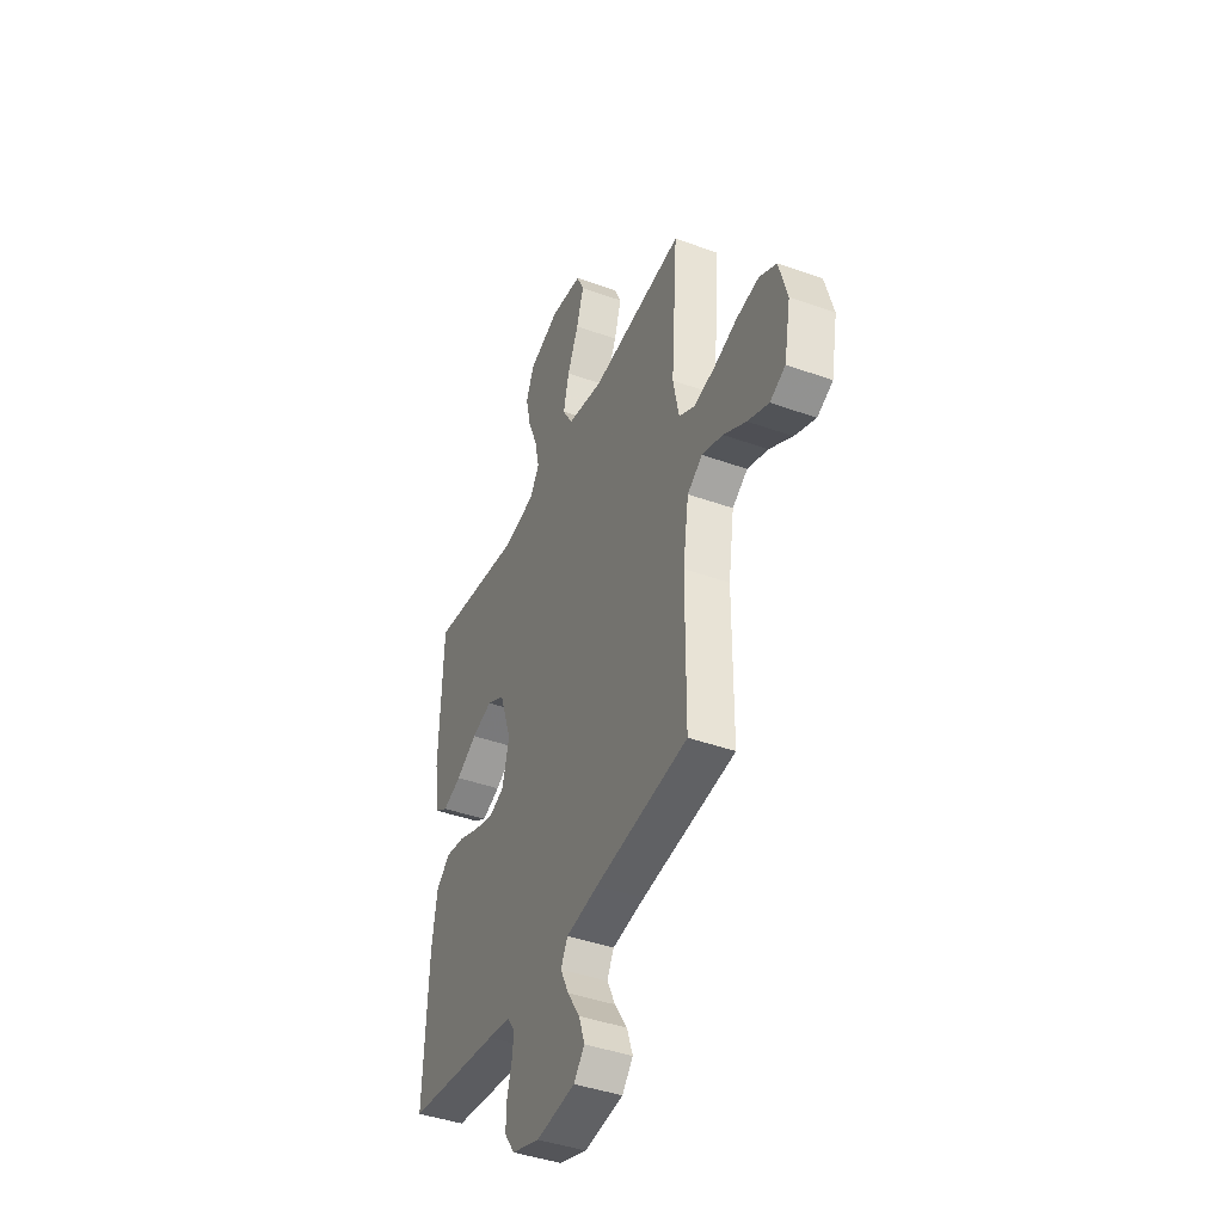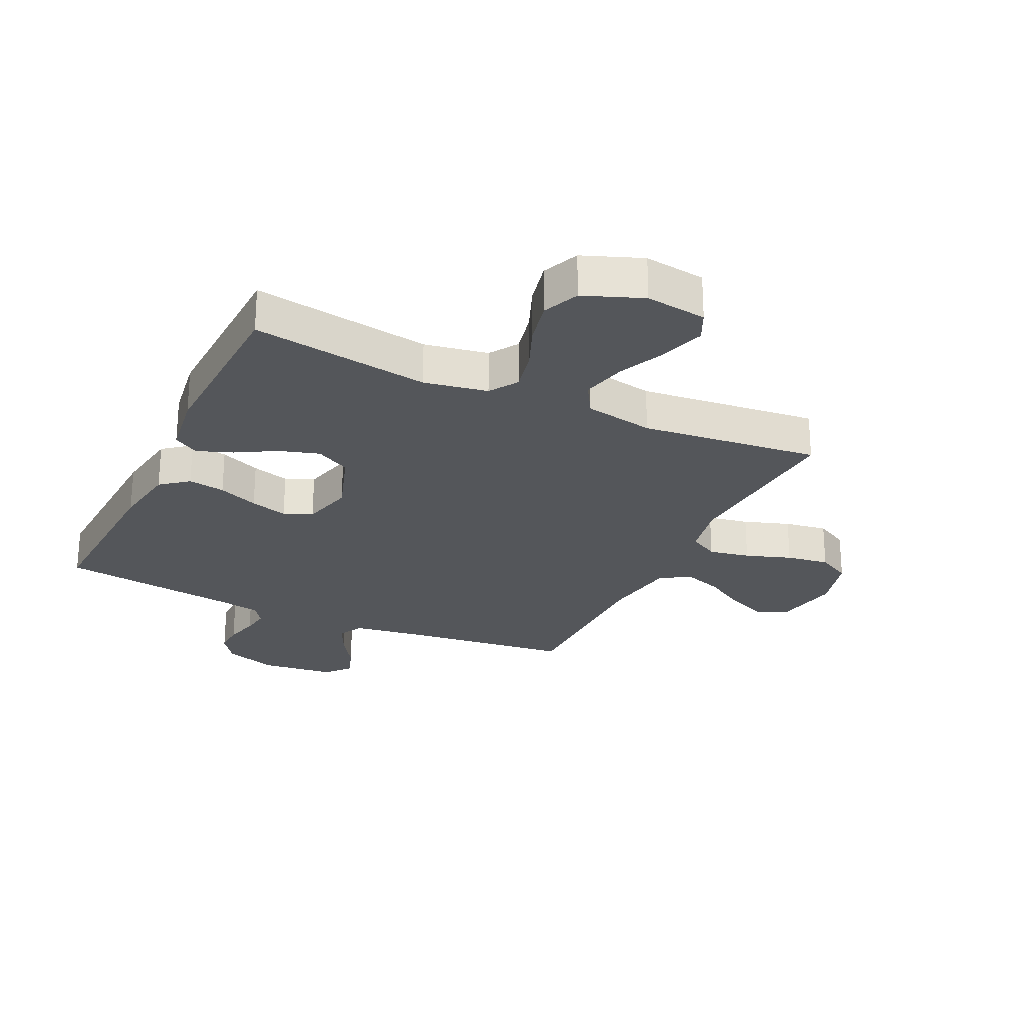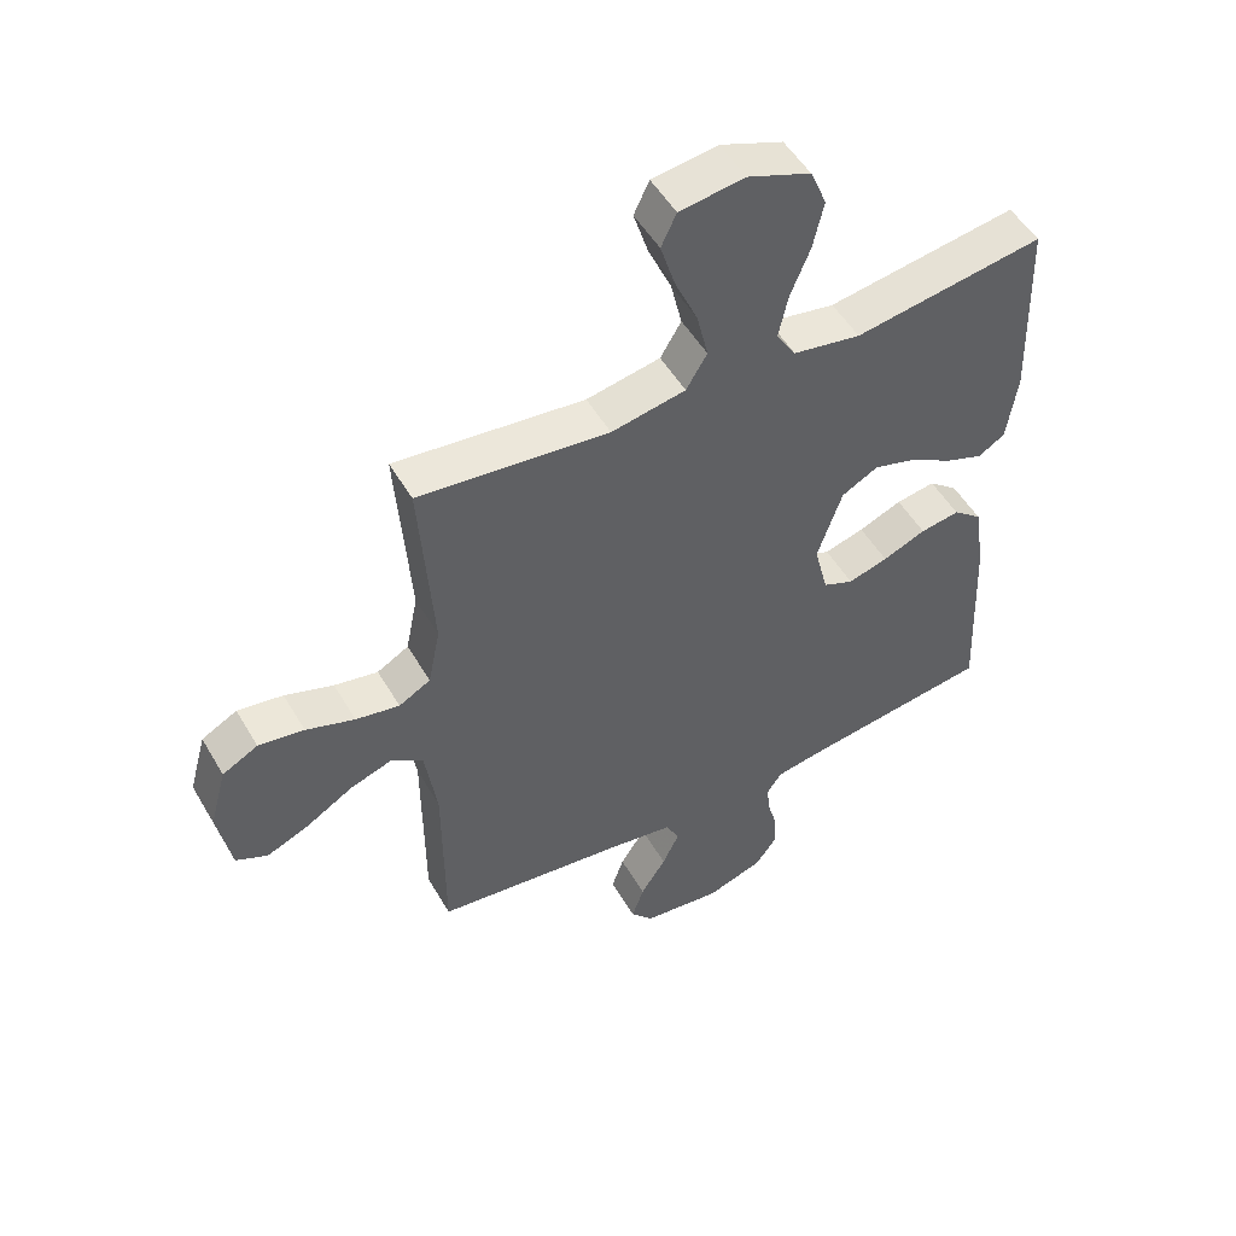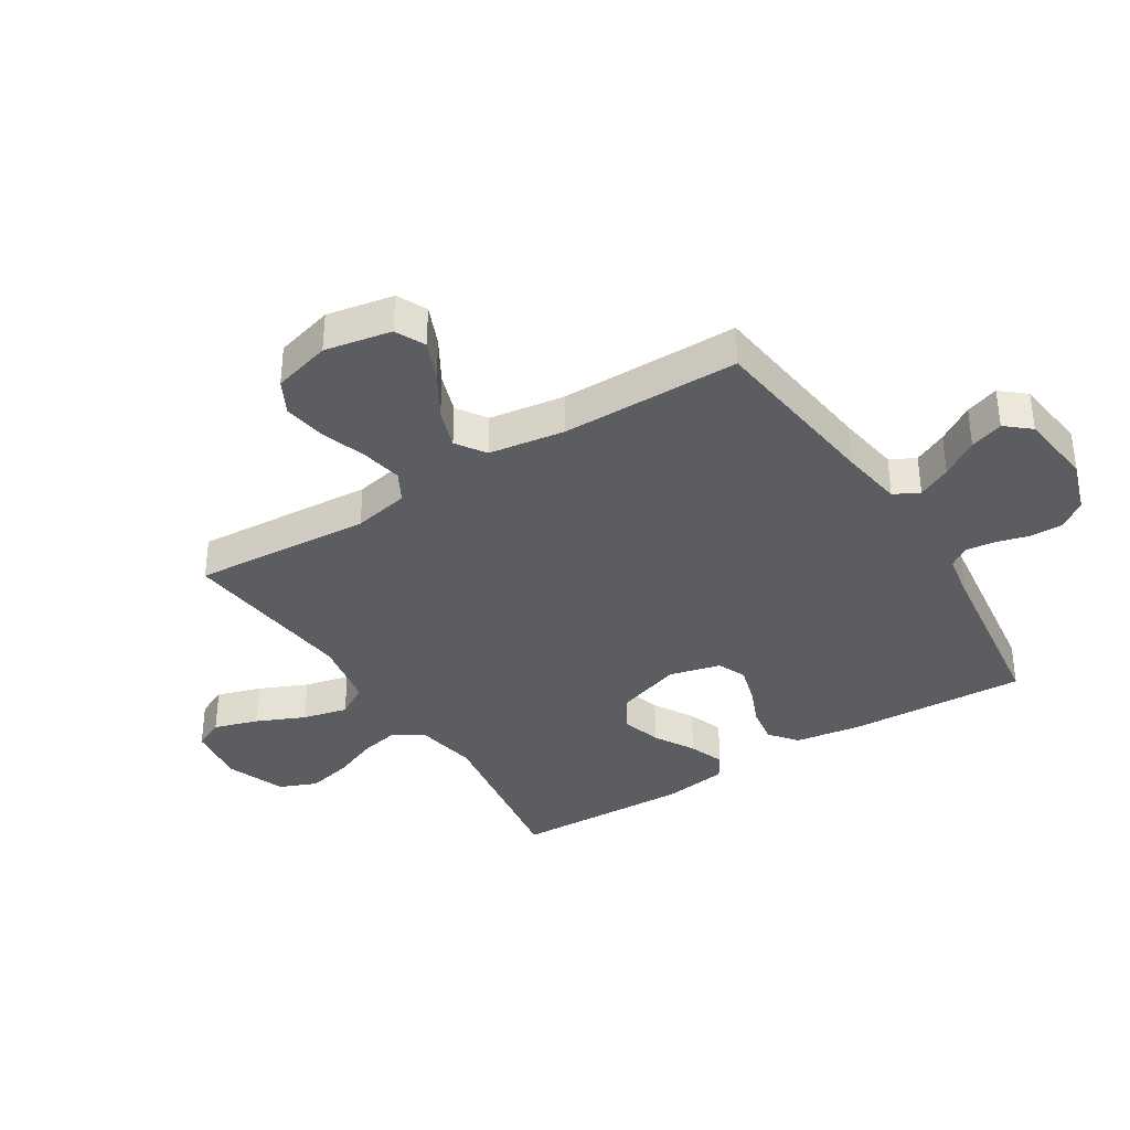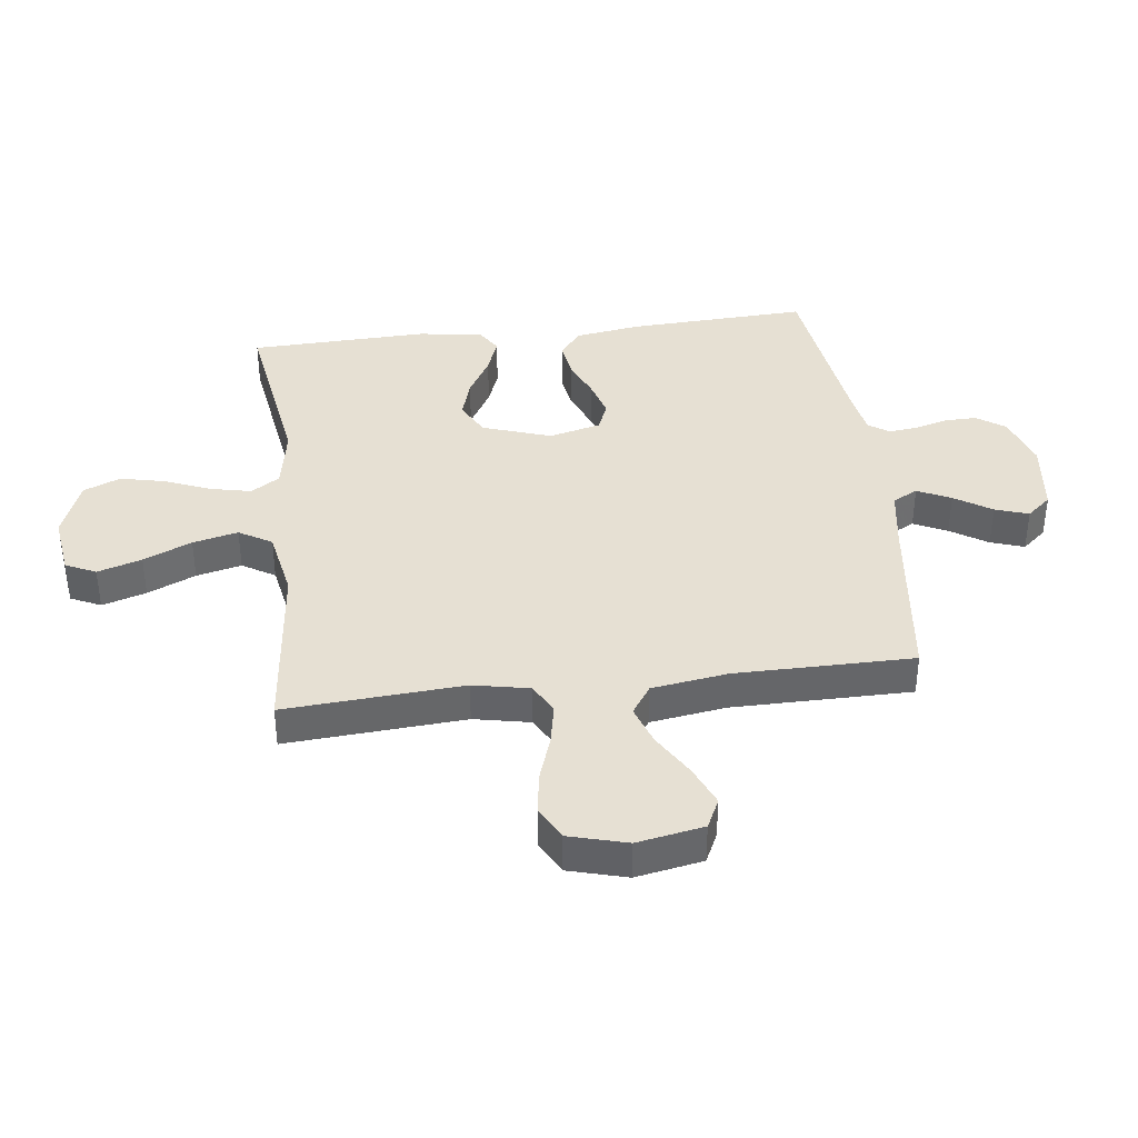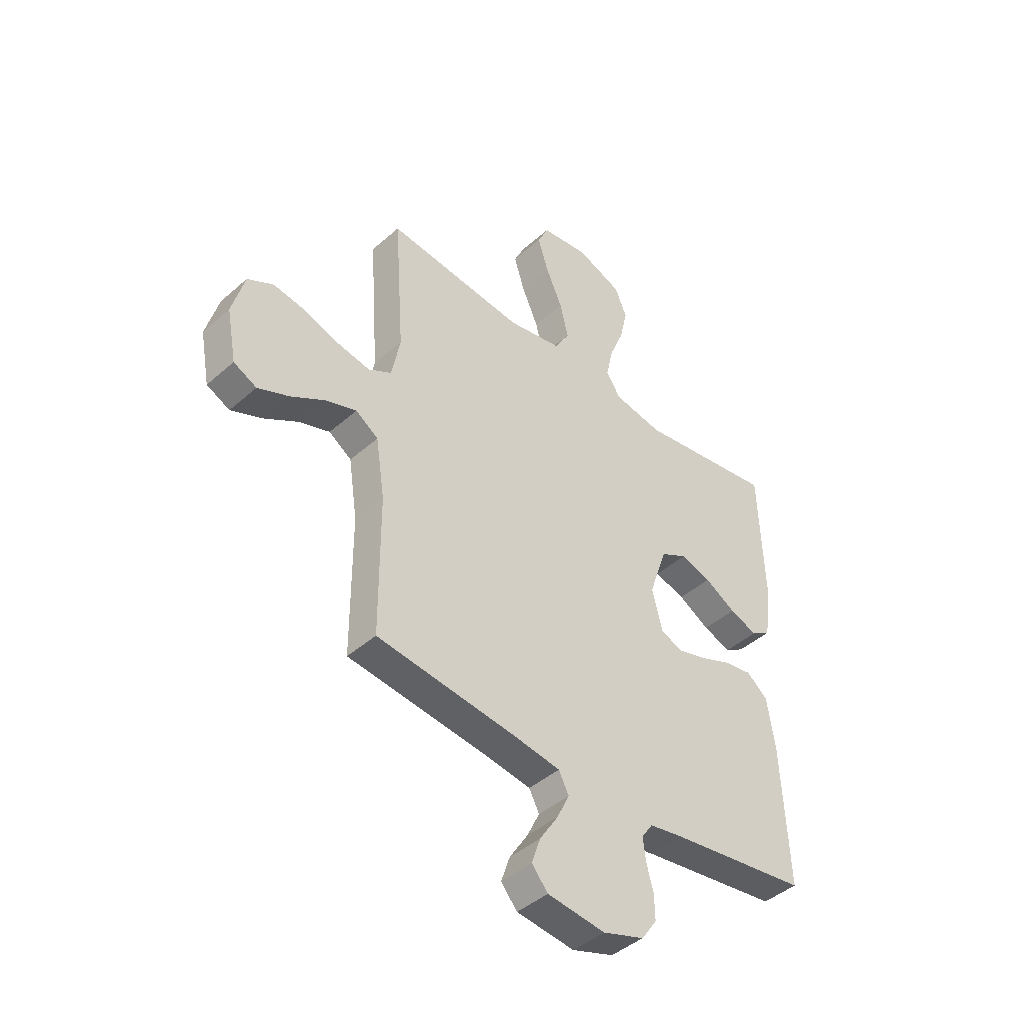
<metadata>
{"format":"obj","ext":"obj","renderer":"f3d","projection":"perspective","resolution":1024,"background":"white","views":[{"elev":-42.1,"azim":66.6,"up":"+Z"},{"elev":-25.2,"azim":-25.4,"up":"+Y"},{"elev":51.2,"azim":150.5,"up":"+Z"},{"elev":-36.2,"azim":122.2,"up":"+Y"},{"elev":38.5,"azim":83.0,"up":"+Y"},{"elev":-43.4,"azim":136.2,"up":"+Z"}]}
</metadata>
<code>
v -0.5 0.07 -0.5
v -0.486 0.07 -0.2
v -0.469 0.07 -0.088
v -0.423 0.07 -0.051
v -0.361 0.07 -0.061
v -0.293 0.07 -0.089
v -0.23 0.07 -0.107
v -0.182 0.07 -0.087
v -0.16 0.07 0
v -0.199 0.07 0.115
v -0.257 0.07 0.146
v -0.324 0.07 0.126
v -0.392 0.07 0.087
v -0.452 0.07 0.065
v -0.494 0.07 0.091
v -0.51 0.07 0.2
v -0.5 0.07 0.5
v -0.2 0.07 0.454
v -0.093 0.07 0.473
v -0.062 0.07 0.521
v -0.077 0.07 0.59
v -0.108 0.07 0.666
v -0.125 0.07 0.741
v -0.099 0.07 0.803
v 0 0.07 0.841
v 0.103 0.07 0.827
v 0.127 0.07 0.776
v 0.104 0.07 0.702
v 0.068 0.07 0.621
v 0.05 0.07 0.545
v 0.083 0.07 0.49
v 0.2 0.07 0.468
v 0.5 0.07 0.5
v 0.479 0.07 0.2
v 0.498 0.07 0.106
v 0.548 0.07 0.078
v 0.617 0.07 0.091
v 0.694 0.07 0.117
v 0.766 0.07 0.128
v 0.822 0.07 0.098
v 0.849 0.07 0
v 0.828 0.07 -0.112
v 0.778 0.07 -0.136
v 0.71 0.07 -0.107
v 0.636 0.07 -0.063
v 0.569 0.07 -0.04
v 0.52 0.07 -0.073
v 0.501 0.07 -0.2
v 0.5 0.07 -0.5
v 0.2 0.07 -0.536
v 0.096 0.07 -0.552
v 0.074 0.07 -0.594
v 0.101 0.07 -0.65
v 0.141 0.07 -0.712
v 0.16 0.07 -0.768
v 0.125 0.07 -0.809
v 0 0.07 -0.824
v -0.09 0.07 -0.794
v -0.123 0.07 -0.747
v -0.122 0.07 -0.693
v -0.107 0.07 -0.638
v -0.101 0.07 -0.589
v -0.125 0.07 -0.554
v -0.2 0.07 -0.541
v -0.5 0 -0.5
v -0.486 0 -0.2
v -0.469 0 -0.088
v -0.423 0 -0.051
v -0.361 0 -0.061
v -0.293 0 -0.089
v -0.23 0 -0.107
v -0.182 0 -0.087
v -0.16 0 0
v -0.199 0 0.115
v -0.257 0 0.146
v -0.324 0 0.126
v -0.392 0 0.087
v -0.452 0 0.065
v -0.494 0 0.091
v -0.51 0 0.2
v -0.5 0 0.5
v -0.2 0 0.454
v -0.093 0 0.473
v -0.062 0 0.521
v -0.077 0 0.59
v -0.108 0 0.666
v -0.125 0 0.741
v -0.099 0 0.803
v 0 0 0.841
v 0.103 0 0.827
v 0.127 0 0.776
v 0.104 0 0.702
v 0.068 0 0.621
v 0.05 0 0.545
v 0.083 0 0.49
v 0.2 0 0.468
v 0.5 0 0.5
v 0.479 0 0.2
v 0.498 0 0.106
v 0.548 0 0.078
v 0.617 0 0.091
v 0.694 0 0.117
v 0.766 0 0.128
v 0.822 0 0.098
v 0.849 0 0
v 0.828 0 -0.112
v 0.778 0 -0.136
v 0.71 0 -0.107
v 0.636 0 -0.063
v 0.569 0 -0.04
v 0.52 0 -0.073
v 0.501 0 -0.2
v 0.5 0 -0.5
v 0.2 0 -0.536
v 0.096 0 -0.552
v 0.074 0 -0.594
v 0.101 0 -0.65
v 0.141 0 -0.712
v 0.16 0 -0.768
v 0.125 0 -0.809
v 0 0 -0.824
v -0.09 0 -0.794
v -0.123 0 -0.747
v -0.122 0 -0.693
v -0.107 0 -0.638
v -0.101 0 -0.589
v -0.125 0 -0.554
v -0.2 0 -0.541
f 58 59 60 61
f 58 61 62
f 57 58 62
f 56 57 62
f 53 54 55 56
f 52 53 56 62
f 51 52 62 63
f 48 49 50
f 47 48 50 51
f 42 43 44 45
f 42 45 46
f 41 42 46
f 40 41 46
f 37 38 39 40
f 36 37 40 46
f 35 36 46 47
f 32 33 34
f 31 32 34 35
f 26 27 28 29
f 26 29 30
f 25 26 30
f 24 25 30
f 21 22 23 24
f 20 21 24 30
f 19 20 30 31
f 15 16 17 18
f 12 13 14 15
f 11 12 15 18
f 10 11 18 19
f 3 4 5 6
f 3 6 7
f 64 1 2 3
f 64 3 7
f 63 64 7 8
f 51 63 8 9
f 31 35 47 51
f 19 31 51
f 9 10 19 51
f 125 124 123 122
f 126 125 122
f 126 122 121
f 126 121 120
f 120 119 118 117
f 126 120 117 116
f 127 126 116 115
f 114 113 112
f 115 114 112 111
f 109 108 107 106
f 110 109 106
f 110 106 105
f 110 105 104
f 104 103 102 101
f 110 104 101 100
f 111 110 100 99
f 98 97 96
f 99 98 96 95
f 93 92 91 90
f 94 93 90
f 94 90 89
f 94 89 88
f 88 87 86 85
f 94 88 85 84
f 95 94 84 83
f 82 81 80 79
f 79 78 77 76
f 82 79 76 75
f 83 82 75 74
f 70 69 68 67
f 71 70 67
f 67 66 65 128
f 71 67 128
f 72 71 128 127
f 73 72 127 115
f 115 111 99 95
f 115 95 83
f 115 83 74 73
f 1 65 66 2
f 2 66 67 3
f 3 67 68 4
f 4 68 69 5
f 5 69 70 6
f 6 70 71 7
f 7 71 72 8
f 8 72 73 9
f 9 73 74 10
f 10 74 75 11
f 11 75 76 12
f 12 76 77 13
f 13 77 78 14
f 14 78 79 15
f 15 79 80 16
f 16 80 81 17
f 17 81 82 18
f 18 82 83 19
f 19 83 84 20
f 20 84 85 21
f 21 85 86 22
f 22 86 87 23
f 23 87 88 24
f 24 88 89 25
f 25 89 90 26
f 26 90 91 27
f 27 91 92 28
f 28 92 93 29
f 29 93 94 30
f 30 94 95 31
f 31 95 96 32
f 32 96 97 33
f 33 97 98 34
f 34 98 99 35
f 35 99 100 36
f 36 100 101 37
f 37 101 102 38
f 38 102 103 39
f 39 103 104 40
f 40 104 105 41
f 41 105 106 42
f 42 106 107 43
f 43 107 108 44
f 44 108 109 45
f 45 109 110 46
f 46 110 111 47
f 47 111 112 48
f 48 112 113 49
f 49 113 114 50
f 50 114 115 51
f 51 115 116 52
f 52 116 117 53
f 53 117 118 54
f 54 118 119 55
f 55 119 120 56
f 56 120 121 57
f 57 121 122 58
f 58 122 123 59
f 59 123 124 60
f 60 124 125 61
f 61 125 126 62
f 62 126 127 63
f 63 127 128 64
f 64 128 65 1

</code>
